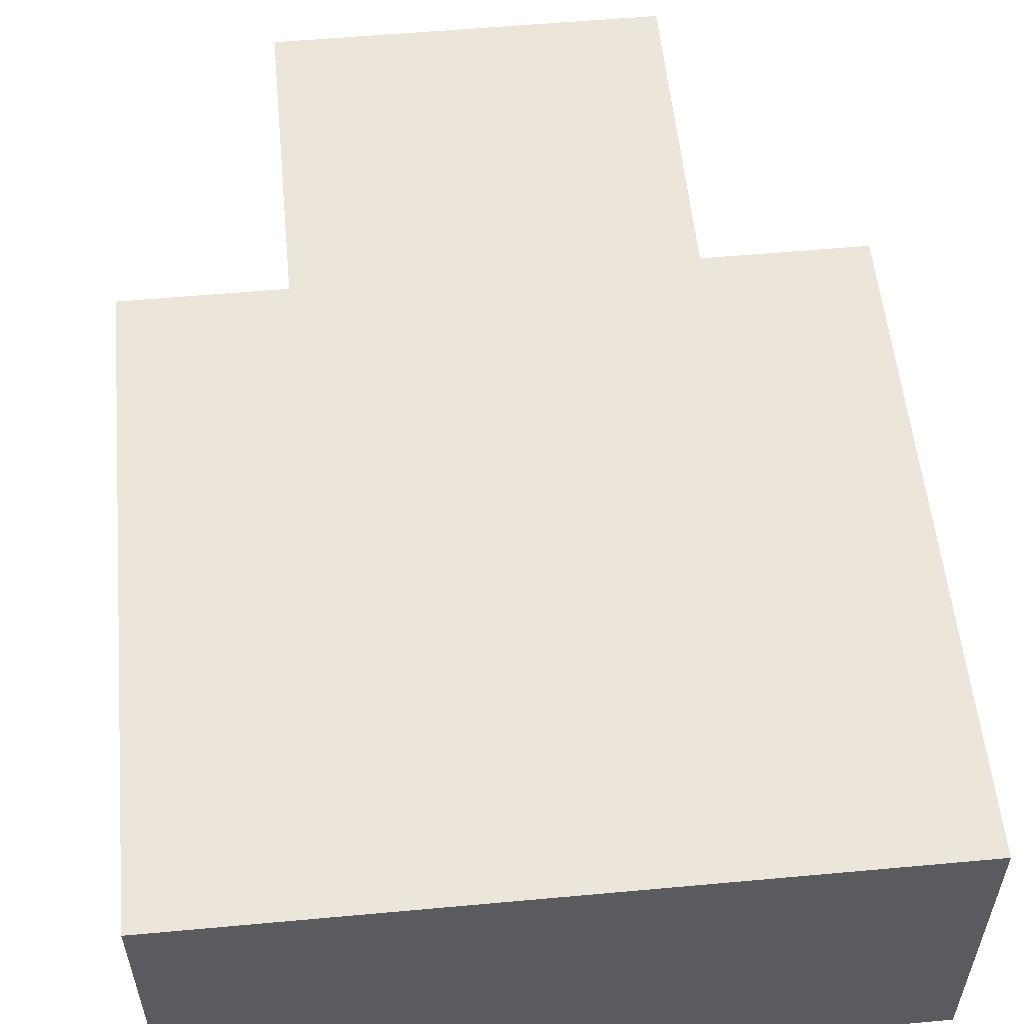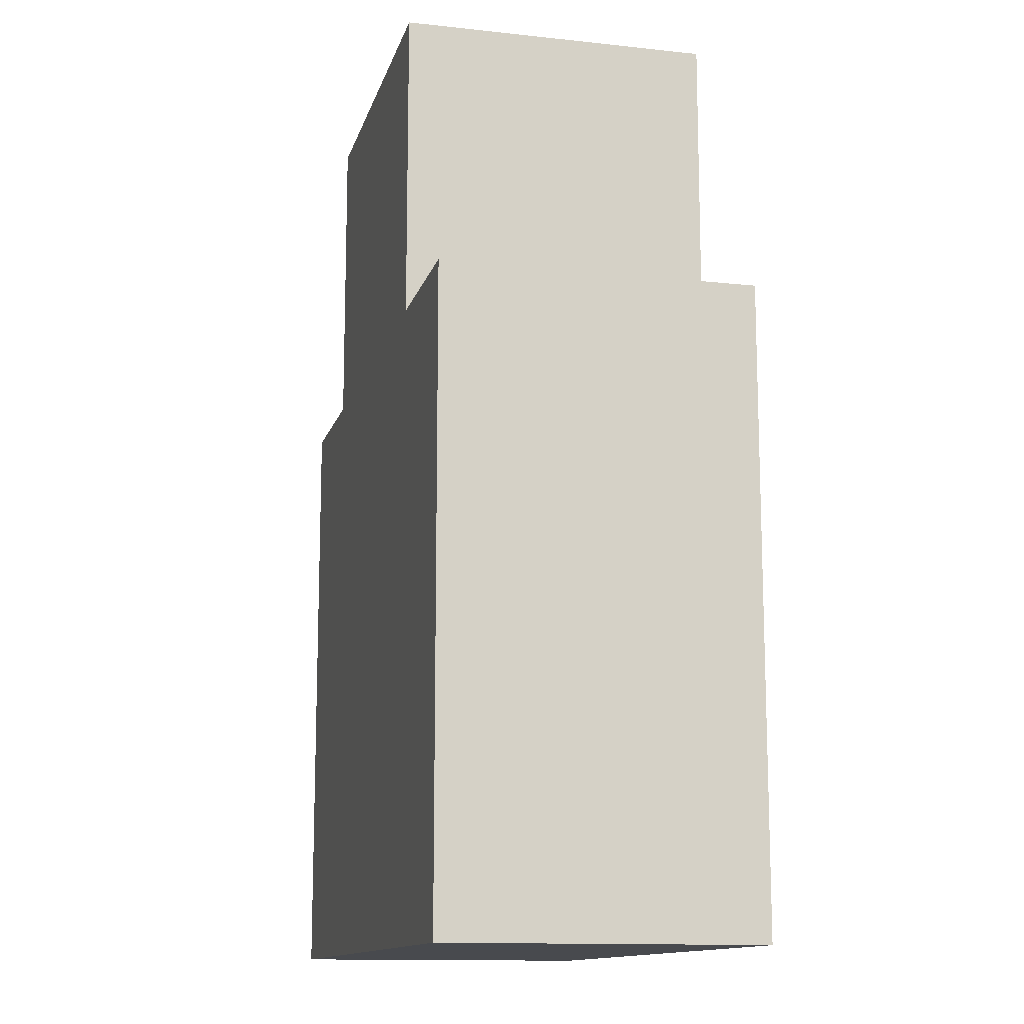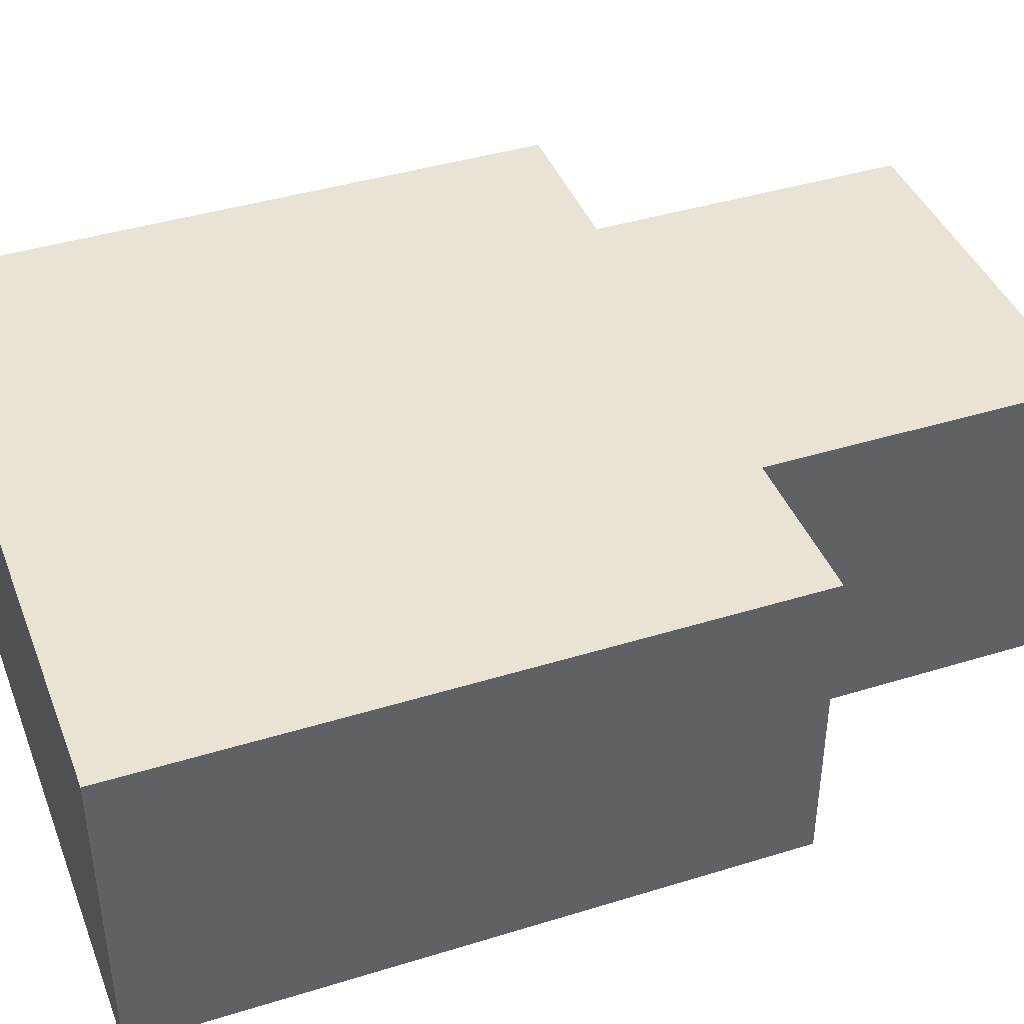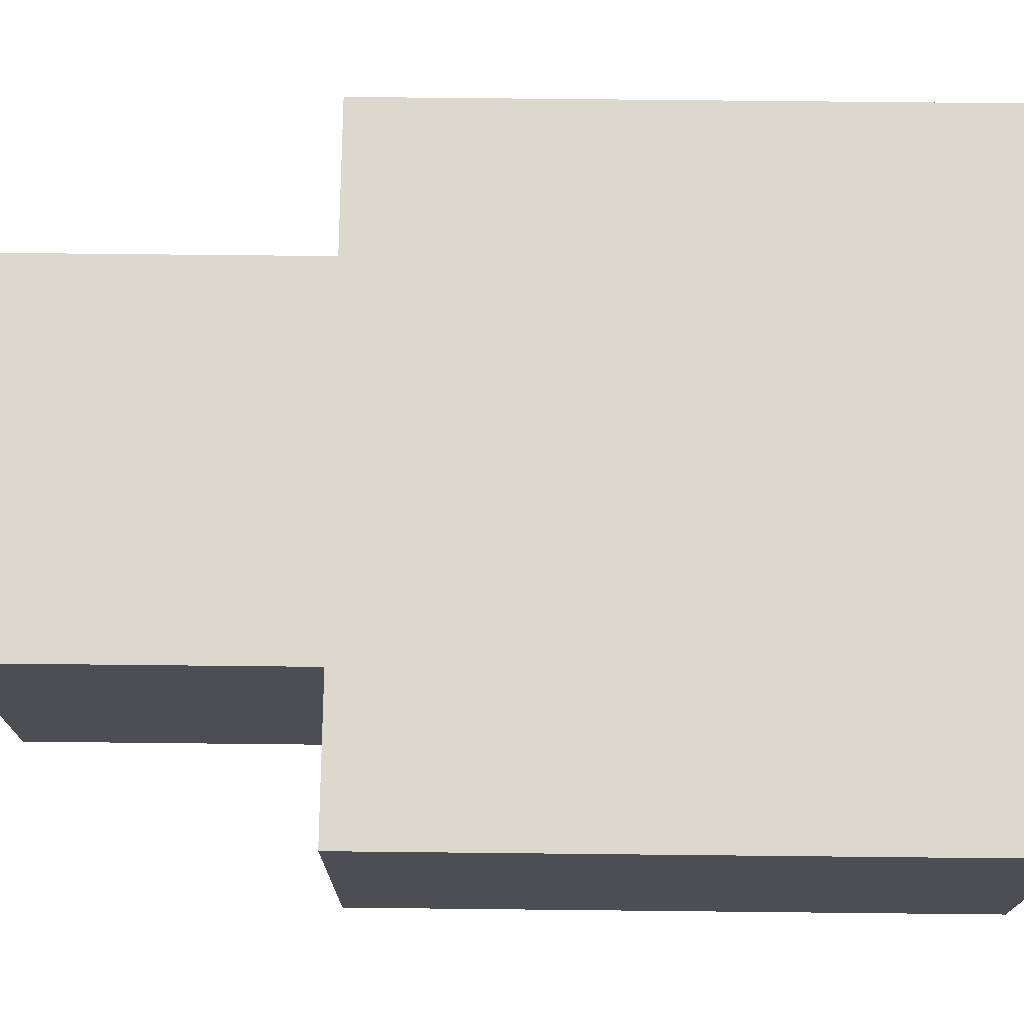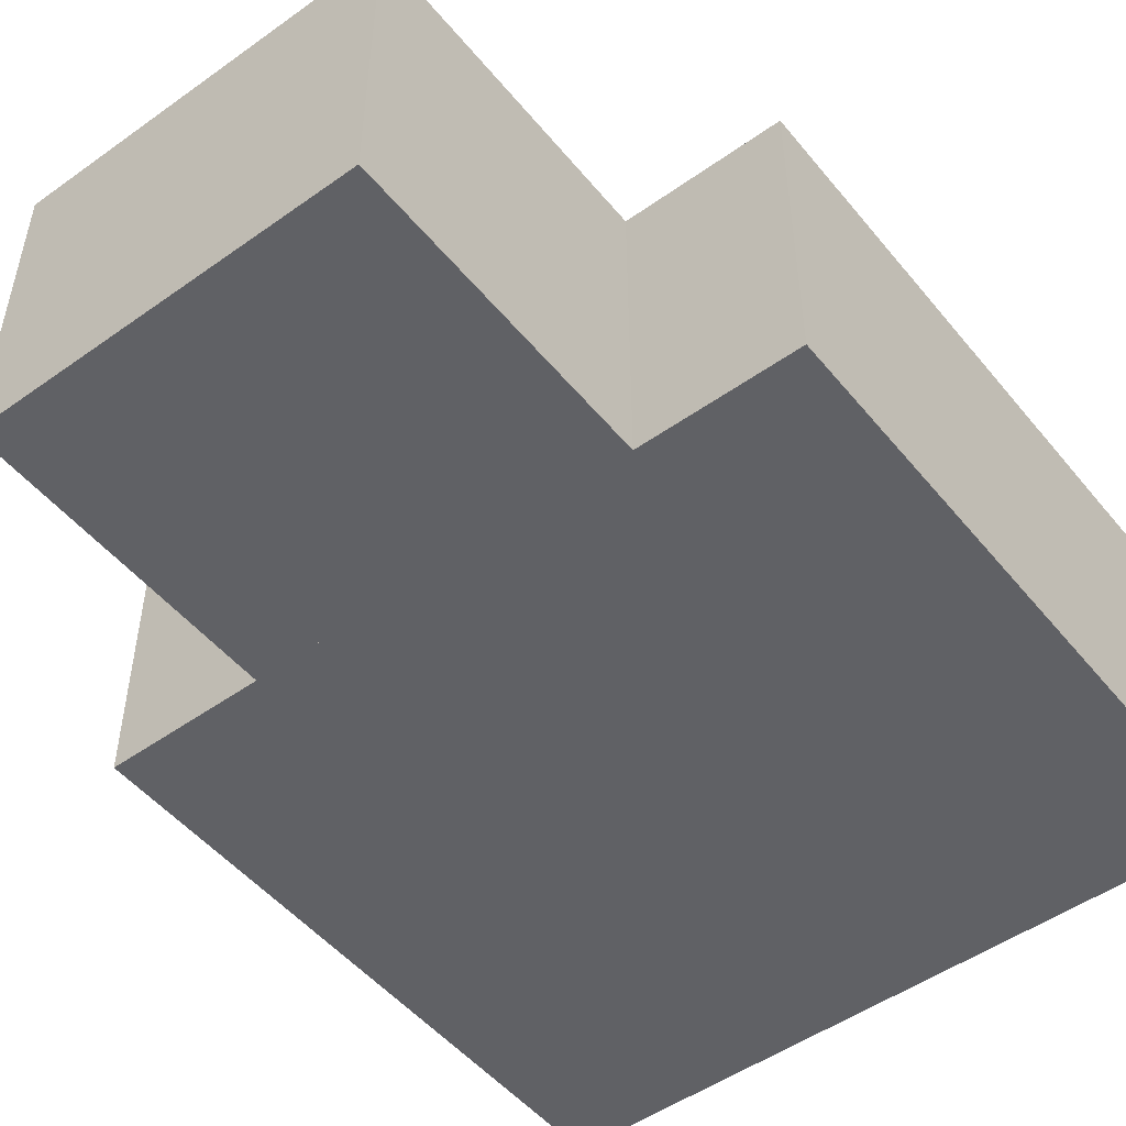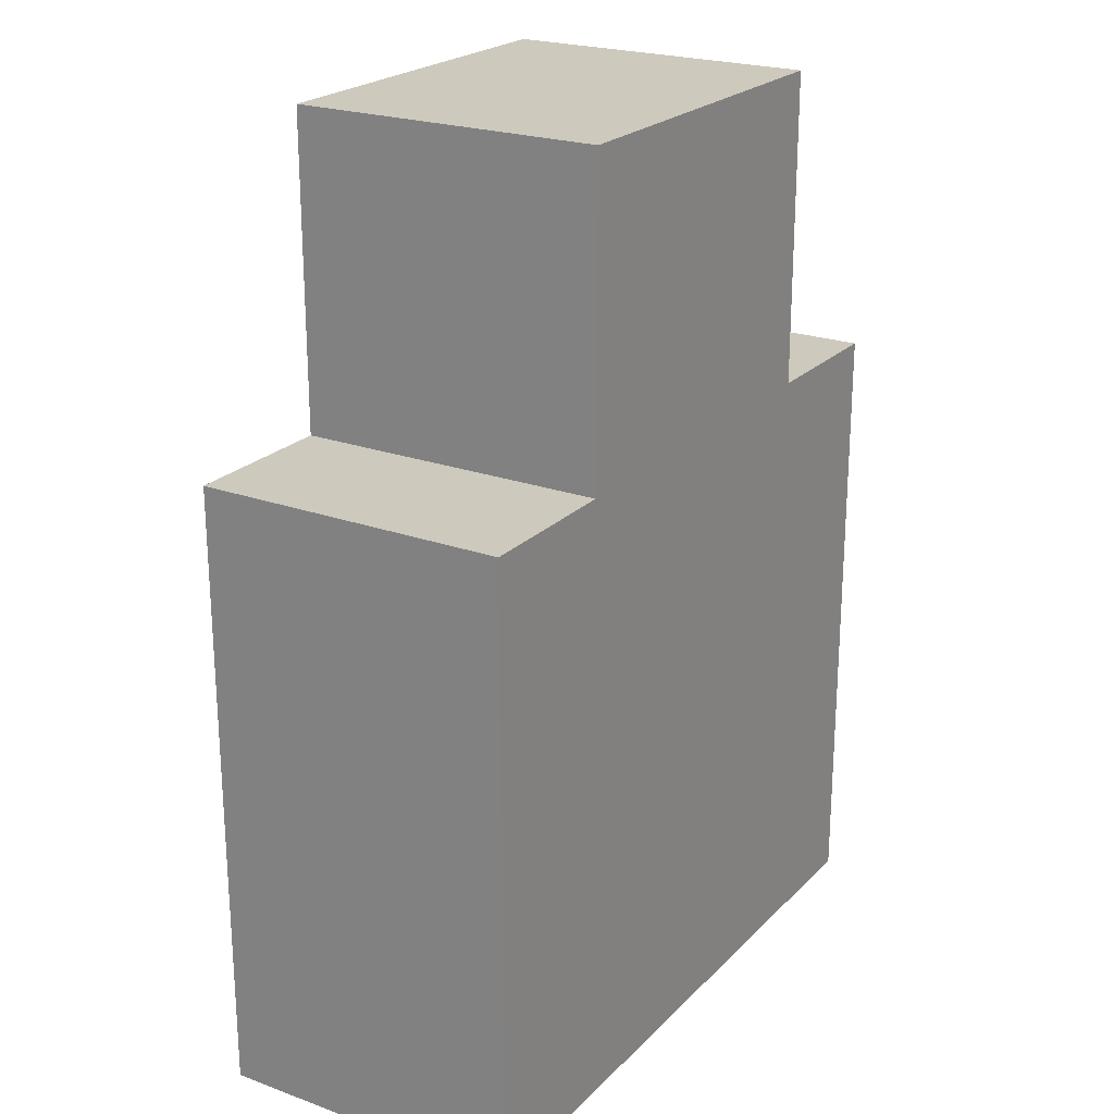
<metadata>
{"format":"obj","ext":"obj","renderer":"f3d","projection":"perspective","resolution":1024,"background":"white","views":[{"elev":55.4,"azim":-5.5,"up":"+Z"},{"elev":-13.0,"azim":-104.0,"up":"+Y"},{"elev":41.3,"azim":69.5,"up":"+Z"},{"elev":72.6,"azim":-89.4,"up":"+Z"},{"elev":-50.3,"azim":-142.1,"up":"+Z"},{"elev":22.7,"azim":-58.2,"up":"+Y"}]}
</metadata>
<code>
g default
v -1.1 1.5 0.5
v 1.1 1.5 0.5
v -1.1 3.5 0.5
v 1.1 3.5 0.5
v -1.1 3.5 -0.5
v 1.1 3.5 -0.5
v -1.1 1.5 -0.5
v 1.1 1.5 -0.5
g pCube2
f 1 2 4 3
f 3 4 6 5
f 5 6 8 7
f 7 8 2 1
f 2 8 6 4
f 7 1 3 5
g default
v -0.6 3.5 0.5
v 0.6 3.5 0.5
v -0.6 4.5 0.5
v 0.6 4.5 0.5
v -0.6 4.5 -0.5
v 0.6 4.5 -0.5
v -0.6 3.5 -0.5
v 0.6 3.5 -0.5
g pCube3
f 9 10 12 11
f 11 12 14 13
f 13 14 16 15
f 15 16 10 9
f 10 16 14 12
f 15 9 11 13

</code>
